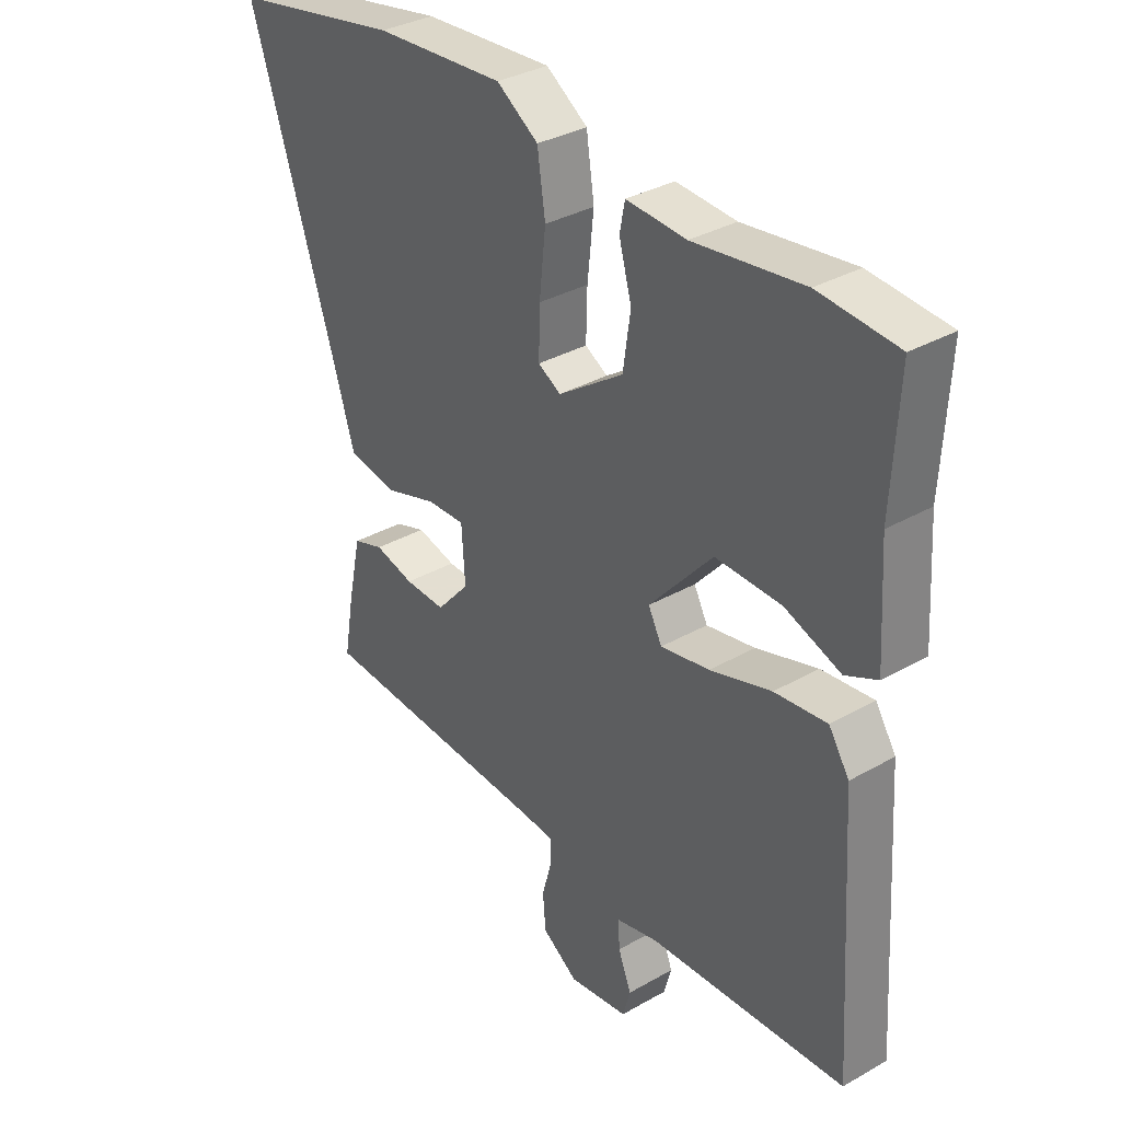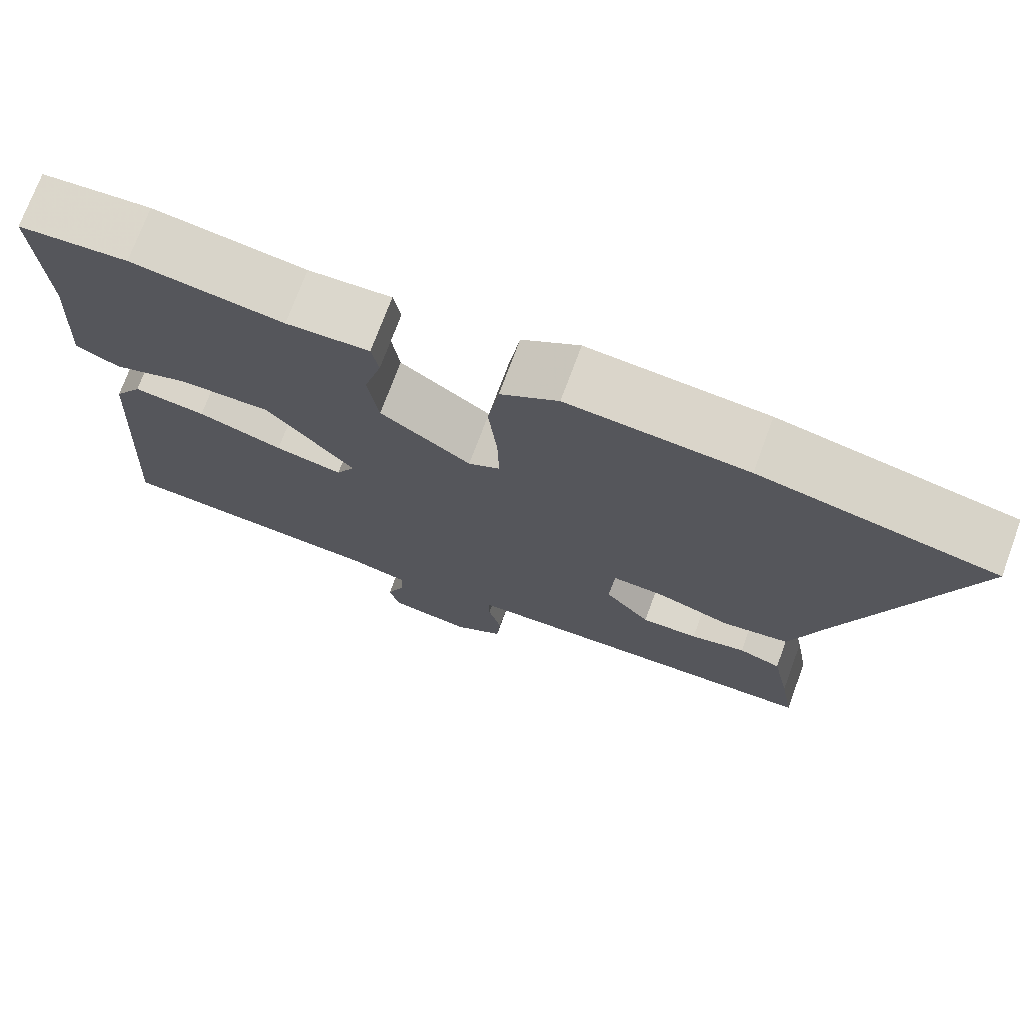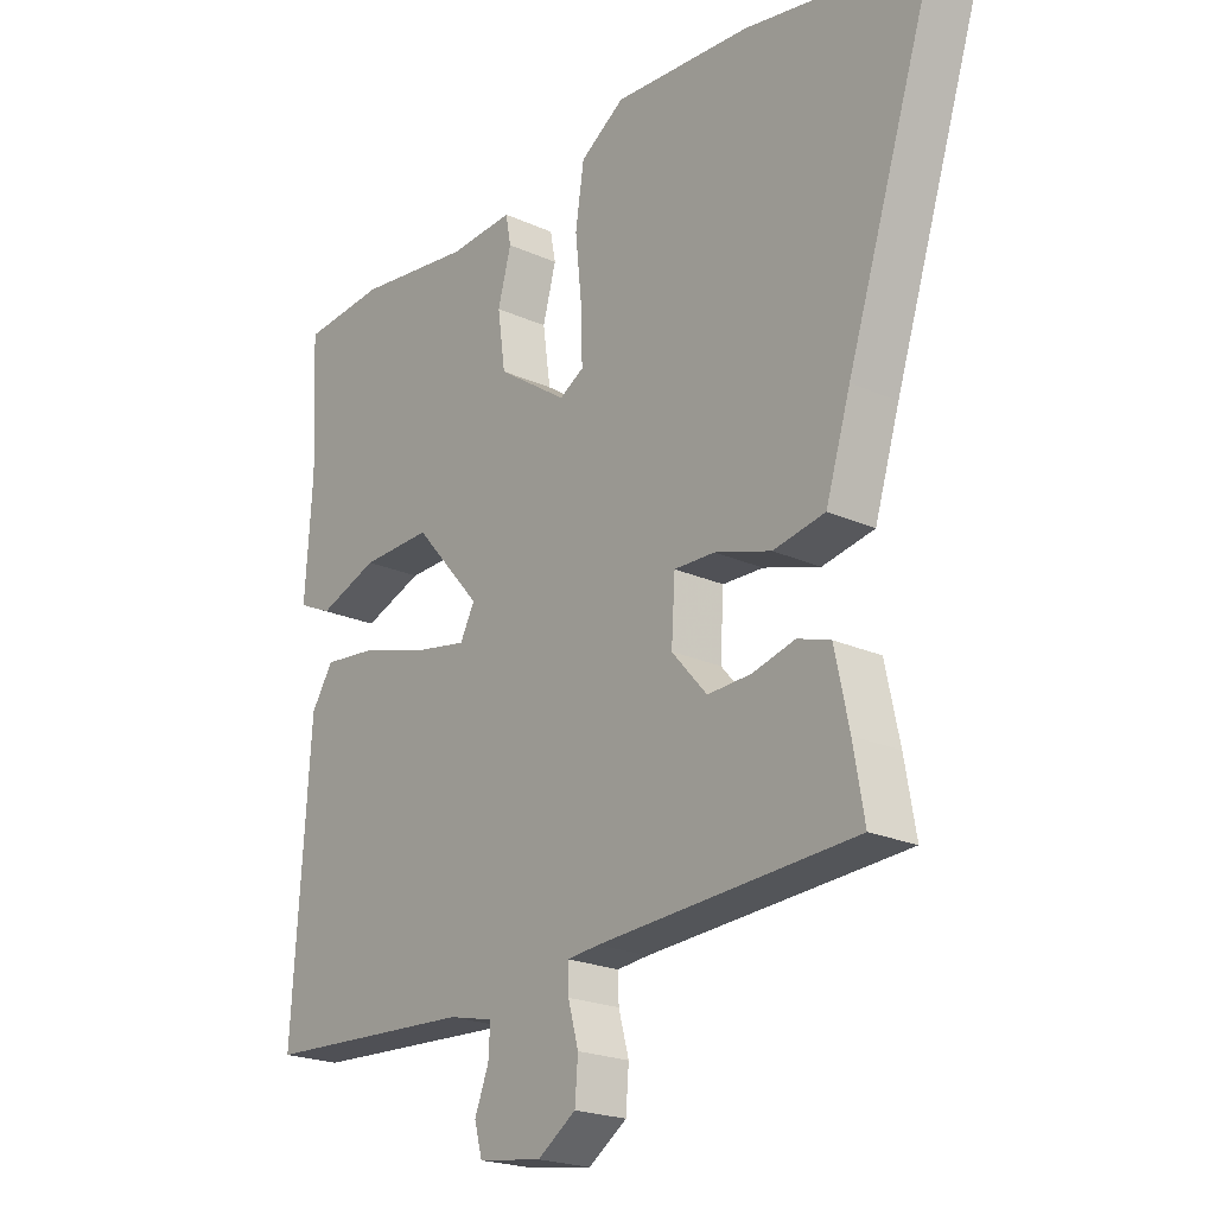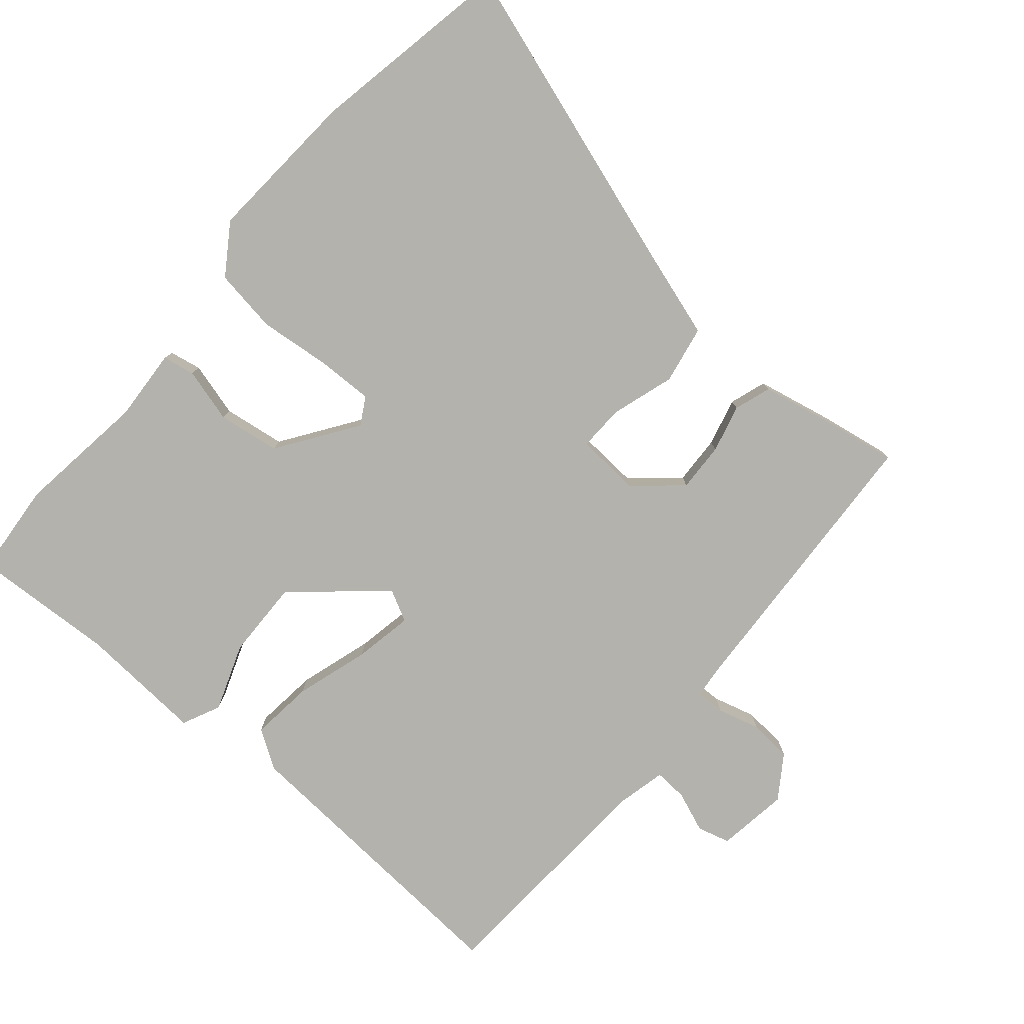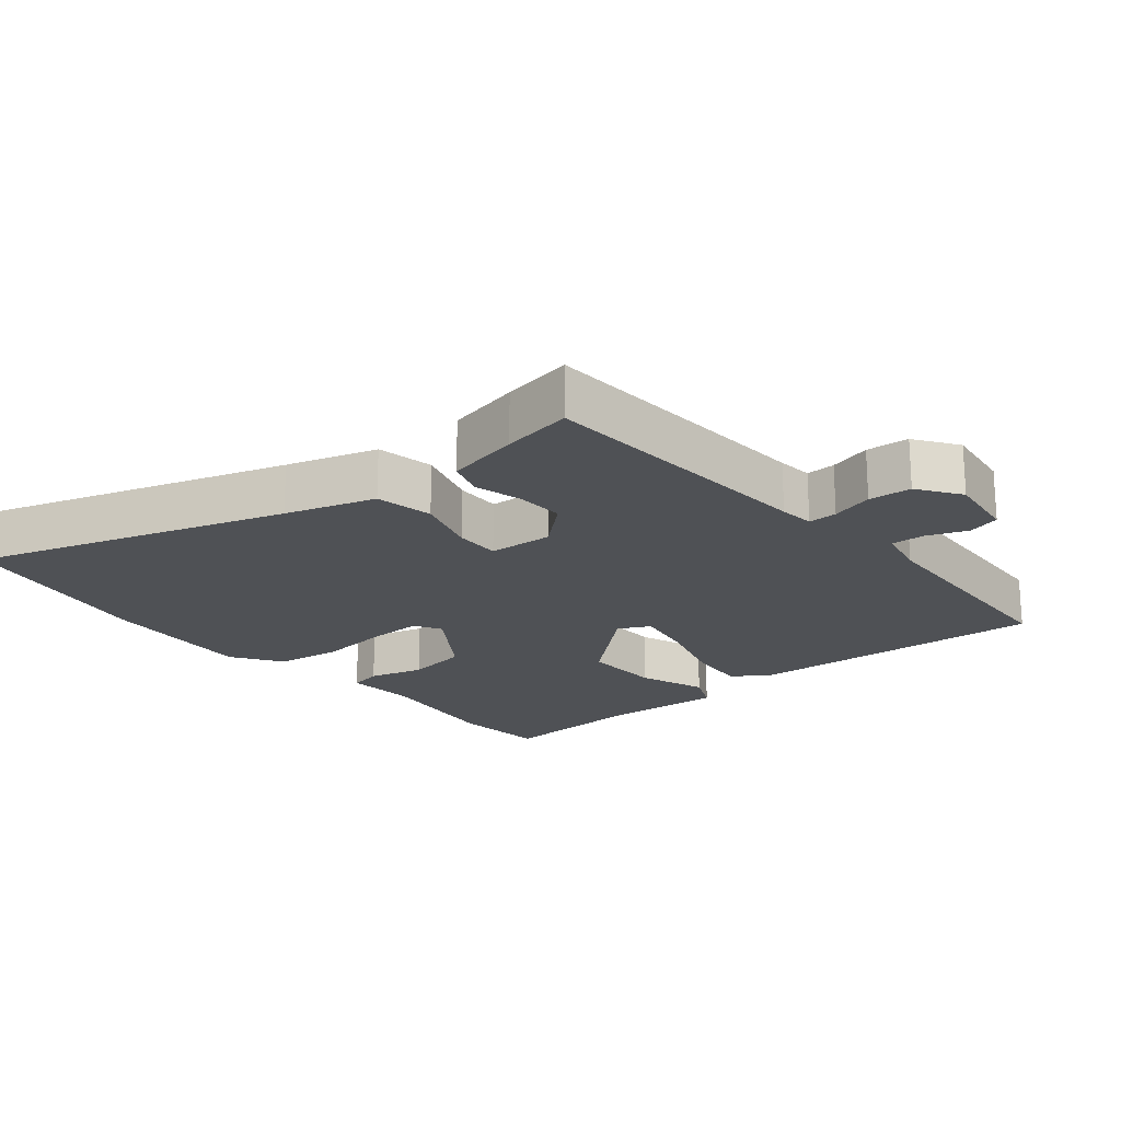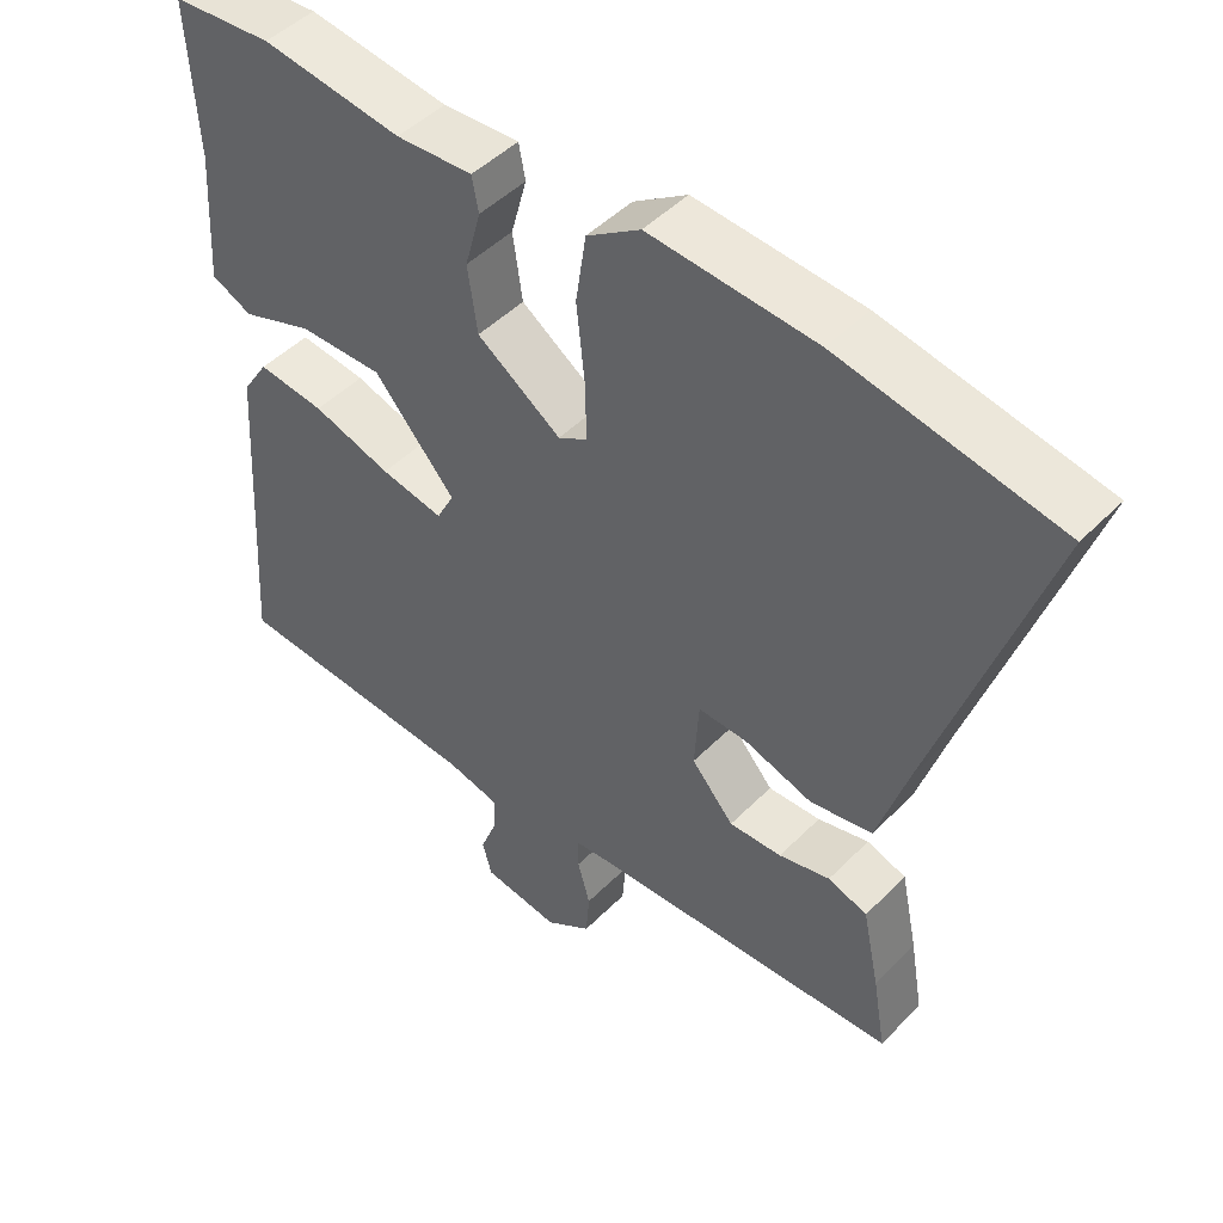
<metadata>
{"format":"obj","ext":"obj","renderer":"f3d","projection":"perspective","resolution":1024,"background":"white","views":[{"elev":34.0,"azim":-127.7,"up":"+Z"},{"elev":73.5,"azim":20.3,"up":"+Z"},{"elev":-21.7,"azim":51.5,"up":"+Z"},{"elev":-79.4,"azim":49.5,"up":"+Y"},{"elev":-20.1,"azim":130.0,"up":"+Y"},{"elev":47.6,"azim":41.7,"up":"+Z"}]}
</metadata>
<code>
v -0.548 0.07 -0.498
v -0.519 0.07 -0.057
v -0.483 0.07 -0.001
v -0.391 0.07 -0.011
v -0.283 0.07 -0.044
v -0.197 0.07 -0.06
v -0.173 0.07 -0.014
v -0.284 0.07 0.113
v -0.4 0.07 0.11
v -0.498 0.07 0.074
v -0.554 0.07 0.1
v -0.542 0.07 0.284
v -0.553 0.07 0.495
v -0.415 0.07 0.507
v -0.223 0.07 0.482
v -0.118 0.07 0.489
v -0.109 0.07 0.442
v -0.131 0.07 0.362
v -0.118 0.07 0.271
v -0.003 0.07 0.192
v 0.037 0.07 0.215
v 0.035 0.07 0.297
v 0.024 0.07 0.402
v 0.038 0.07 0.496
v 0.111 0.07 0.545
v 0.338 0.07 0.53
v 0.636 0.07 0.475
v 0.489 0.07 0.023
v 0.448 0.07 -0.109
v 0.363 0.07 -0.125
v 0.27 0.07 -0.096
v 0.203 0.07 -0.094
v 0.197 0.07 -0.189
v 0.255 0.07 -0.255
v 0.327 0.07 -0.252
v 0.397 0.07 -0.234
v 0.451 0.07 -0.252
v 0.474 0.07 -0.361
v 0.492 0.07 -0.465
v 0.068 0.07 -0.489
v 0.016 0.07 -0.494
v 0.017 0.07 -0.537
v 0.034 0.07 -0.599
v 0.029 0.07 -0.662
v -0.034 0.07 -0.705
v -0.139 0.07 -0.69
v -0.152 0.07 -0.642
v -0.129 0.07 -0.583
v -0.126 0.07 -0.534
v -0.2 0.07 -0.517
v -0.548 0 -0.498
v -0.519 0 -0.057
v -0.483 0 -0.001
v -0.391 0 -0.011
v -0.283 0 -0.044
v -0.197 0 -0.06
v -0.173 0 -0.014
v -0.284 0 0.113
v -0.4 0 0.11
v -0.498 0 0.074
v -0.554 0 0.1
v -0.542 0 0.284
v -0.553 0 0.495
v -0.415 0 0.507
v -0.223 0 0.482
v -0.118 0 0.489
v -0.109 0 0.442
v -0.131 0 0.362
v -0.118 0 0.271
v -0.003 0 0.192
v 0.037 0 0.215
v 0.035 0 0.297
v 0.024 0 0.402
v 0.038 0 0.496
v 0.111 0 0.545
v 0.338 0 0.53
v 0.636 0 0.475
v 0.489 0 0.023
v 0.448 0 -0.109
v 0.363 0 -0.125
v 0.27 0 -0.096
v 0.203 0 -0.094
v 0.197 0 -0.189
v 0.255 0 -0.255
v 0.327 0 -0.252
v 0.397 0 -0.234
v 0.451 0 -0.252
v 0.474 0 -0.361
v 0.492 0 -0.465
v 0.068 0 -0.489
v 0.016 0 -0.494
v 0.017 0 -0.537
v 0.034 0 -0.599
v 0.029 0 -0.662
v -0.034 0 -0.705
v -0.139 0 -0.69
v -0.152 0 -0.642
v -0.129 0 -0.583
v -0.126 0 -0.534
v -0.2 0 -0.517
f 45 46 47 48
f 45 48 49
f 42 43 44 45
f 41 42 45 49
f 37 38 39 40
f 35 36 37 40
f 34 35 40 41
f 33 34 41 49
f 28 29 30 31
f 28 31 32
f 27 28 32
f 26 27 32
f 25 26 32
f 22 23 24 25
f 21 22 25 32
f 20 21 32 33
f 15 16 17 18
f 15 18 19
f 12 13 14 15
f 12 15 19
f 9 10 11 12
f 8 9 12 19
f 7 8 19 20
f 2 3 4 5
f 50 1 2 5
f 50 5 6
f 20 33 49 50
f 6 7 20 50
f 98 97 96 95
f 99 98 95
f 95 94 93 92
f 99 95 92 91
f 90 89 88 87
f 90 87 86 85
f 91 90 85 84
f 99 91 84 83
f 81 80 79 78
f 82 81 78
f 82 78 77
f 82 77 76
f 82 76 75
f 75 74 73 72
f 82 75 72 71
f 83 82 71 70
f 68 67 66 65
f 69 68 65
f 65 64 63 62
f 69 65 62
f 62 61 60 59
f 69 62 59 58
f 70 69 58 57
f 55 54 53 52
f 55 52 51 100
f 56 55 100
f 100 99 83 70
f 100 70 57 56
f 1 51 52 2
f 2 52 53 3
f 3 53 54 4
f 4 54 55 5
f 5 55 56 6
f 6 56 57 7
f 7 57 58 8
f 8 58 59 9
f 9 59 60 10
f 10 60 61 11
f 11 61 62 12
f 12 62 63 13
f 13 63 64 14
f 14 64 65 15
f 15 65 66 16
f 16 66 67 17
f 17 67 68 18
f 18 68 69 19
f 19 69 70 20
f 20 70 71 21
f 21 71 72 22
f 22 72 73 23
f 23 73 74 24
f 24 74 75 25
f 25 75 76 26
f 26 76 77 27
f 27 77 78 28
f 28 78 79 29
f 29 79 80 30
f 30 80 81 31
f 31 81 82 32
f 32 82 83 33
f 33 83 84 34
f 34 84 85 35
f 35 85 86 36
f 36 86 87 37
f 37 87 88 38
f 38 88 89 39
f 39 89 90 40
f 40 90 91 41
f 41 91 92 42
f 42 92 93 43
f 43 93 94 44
f 44 94 95 45
f 45 95 96 46
f 46 96 97 47
f 47 97 98 48
f 48 98 99 49
f 49 99 100 50
f 50 100 51 1

</code>
